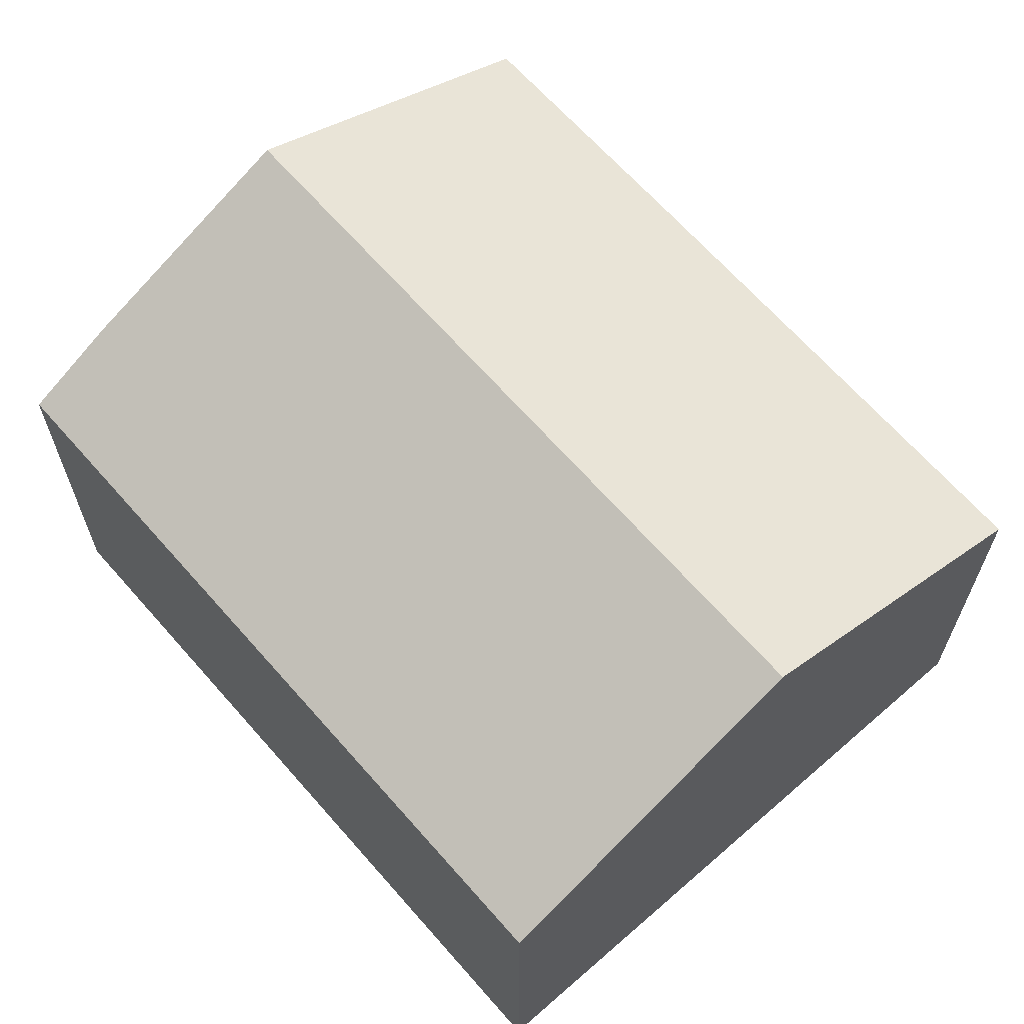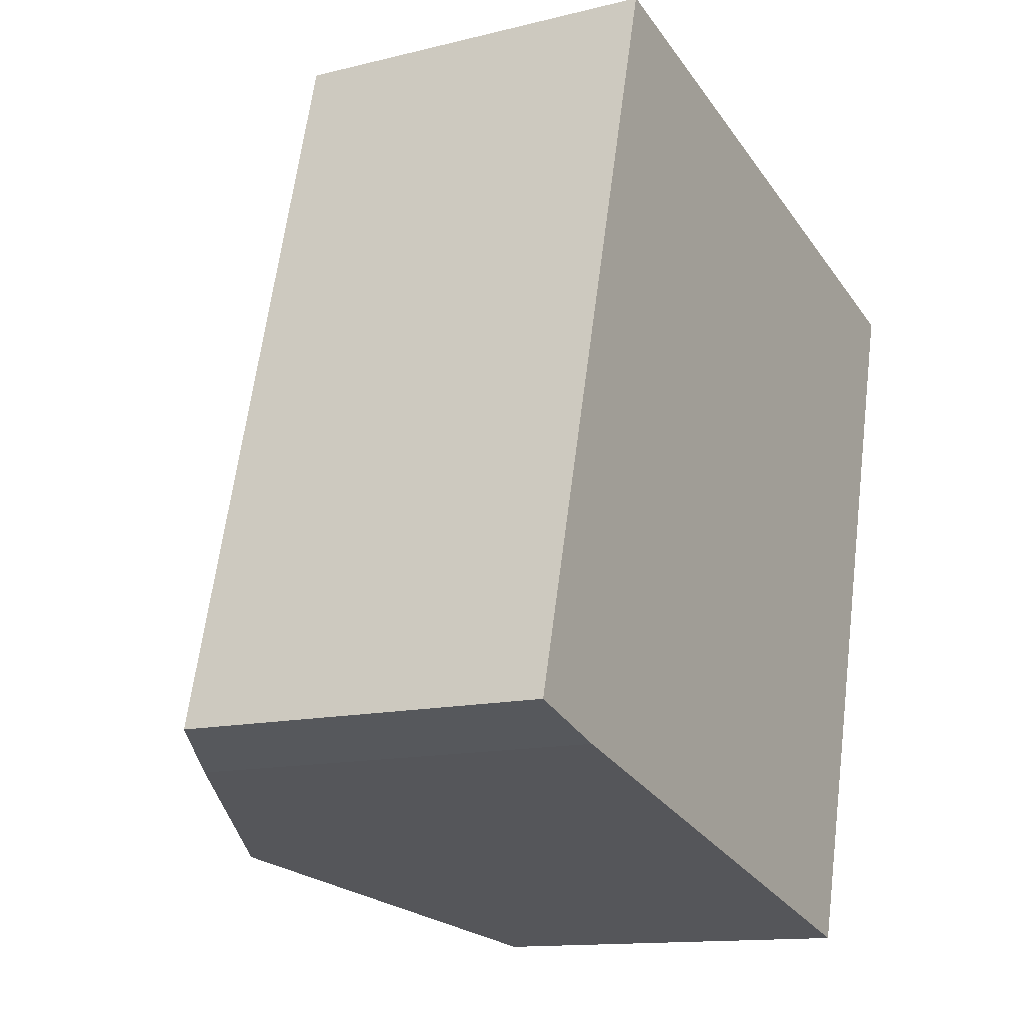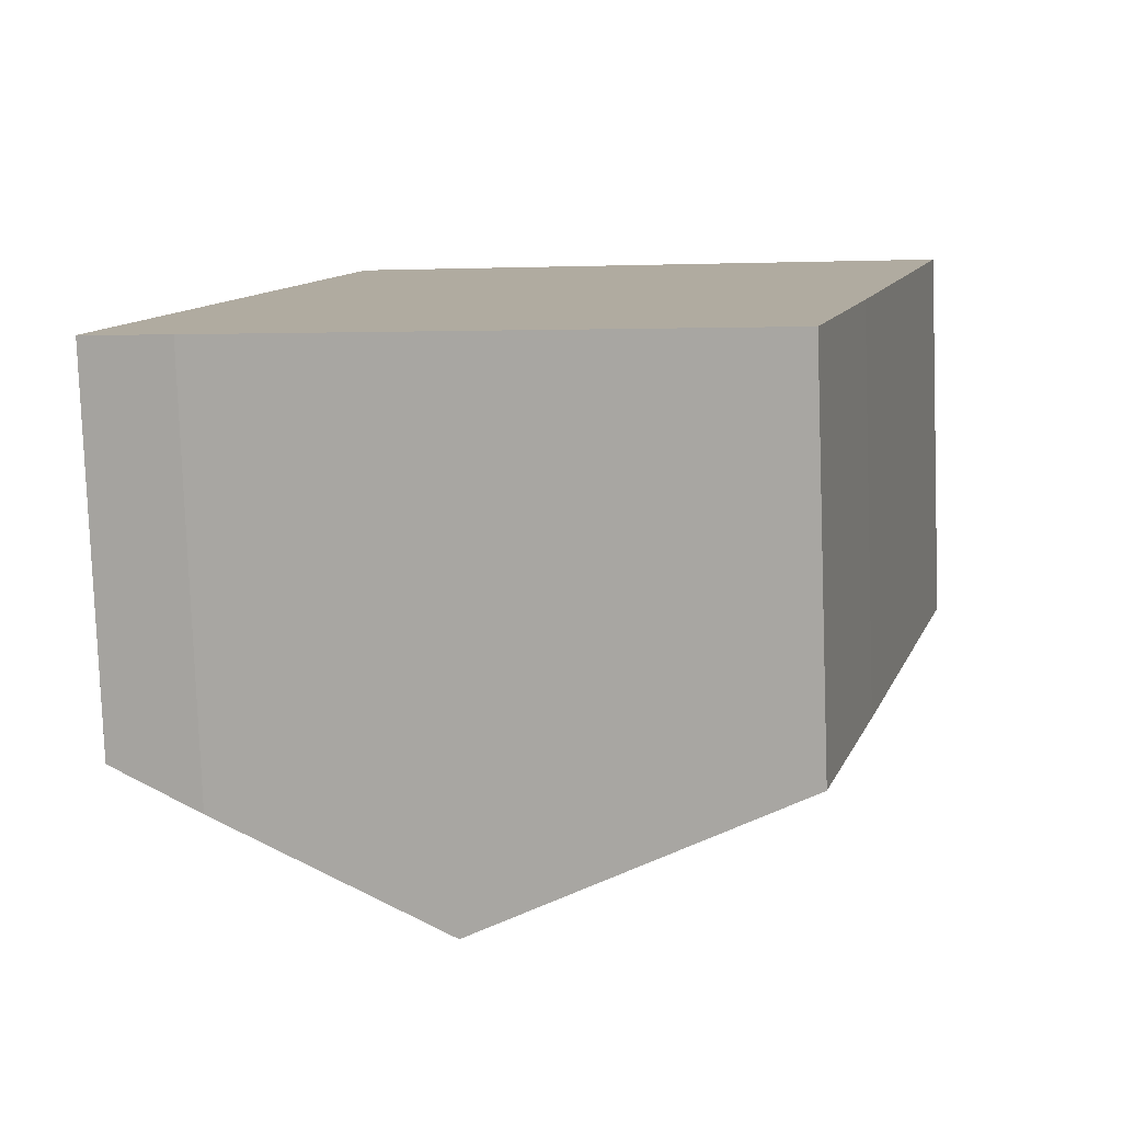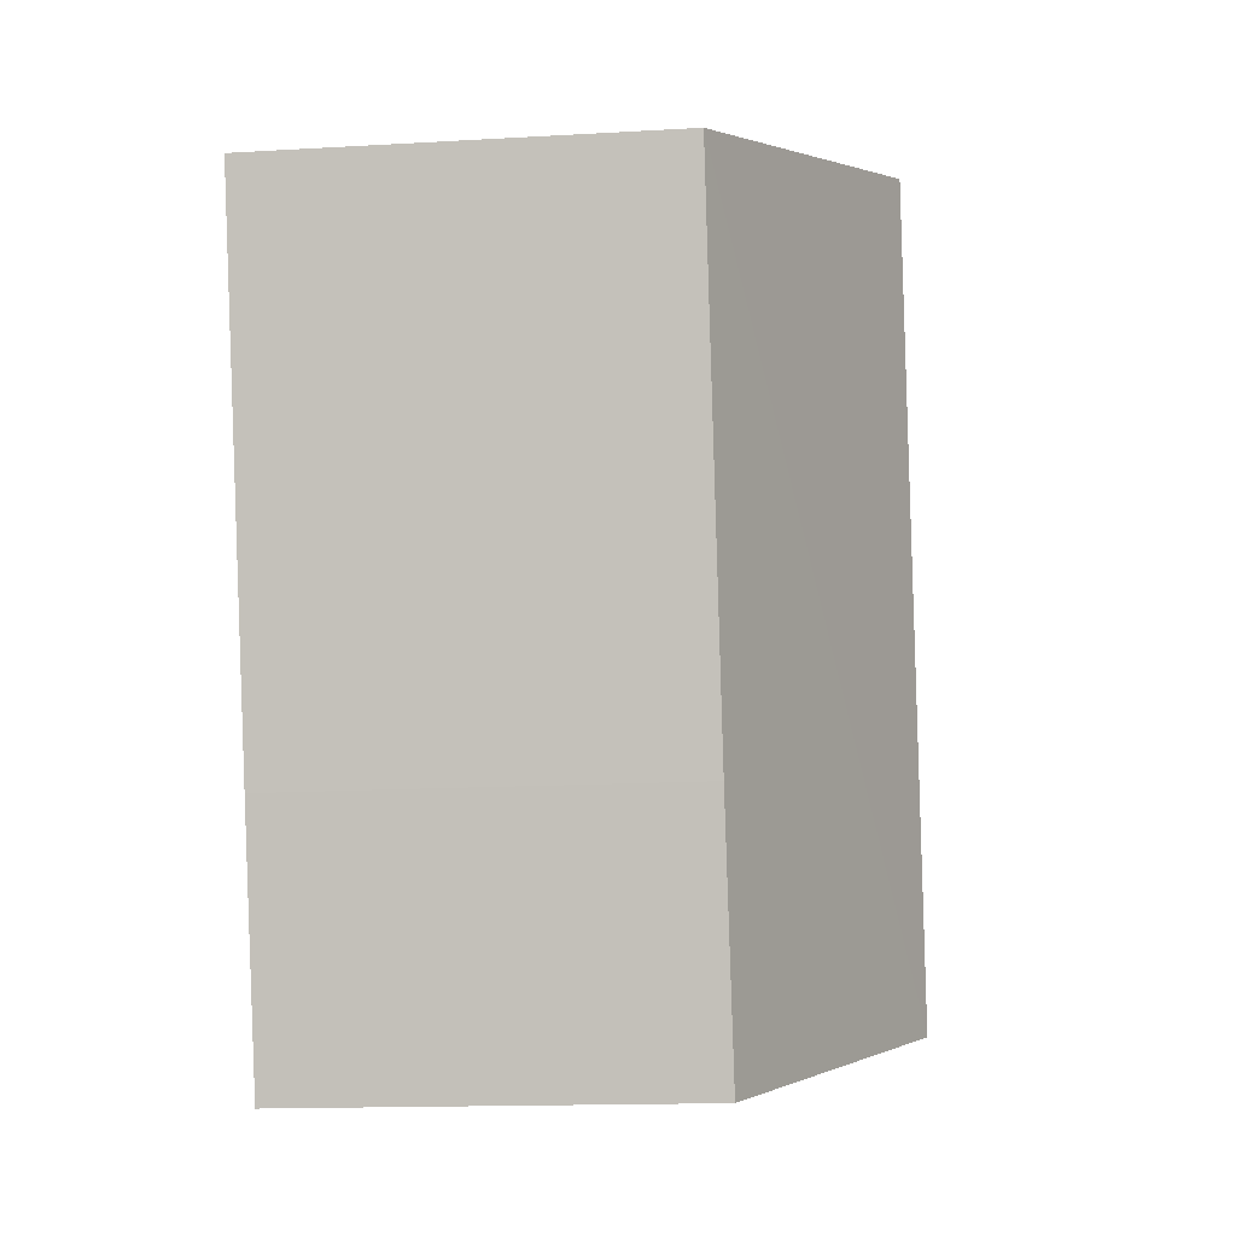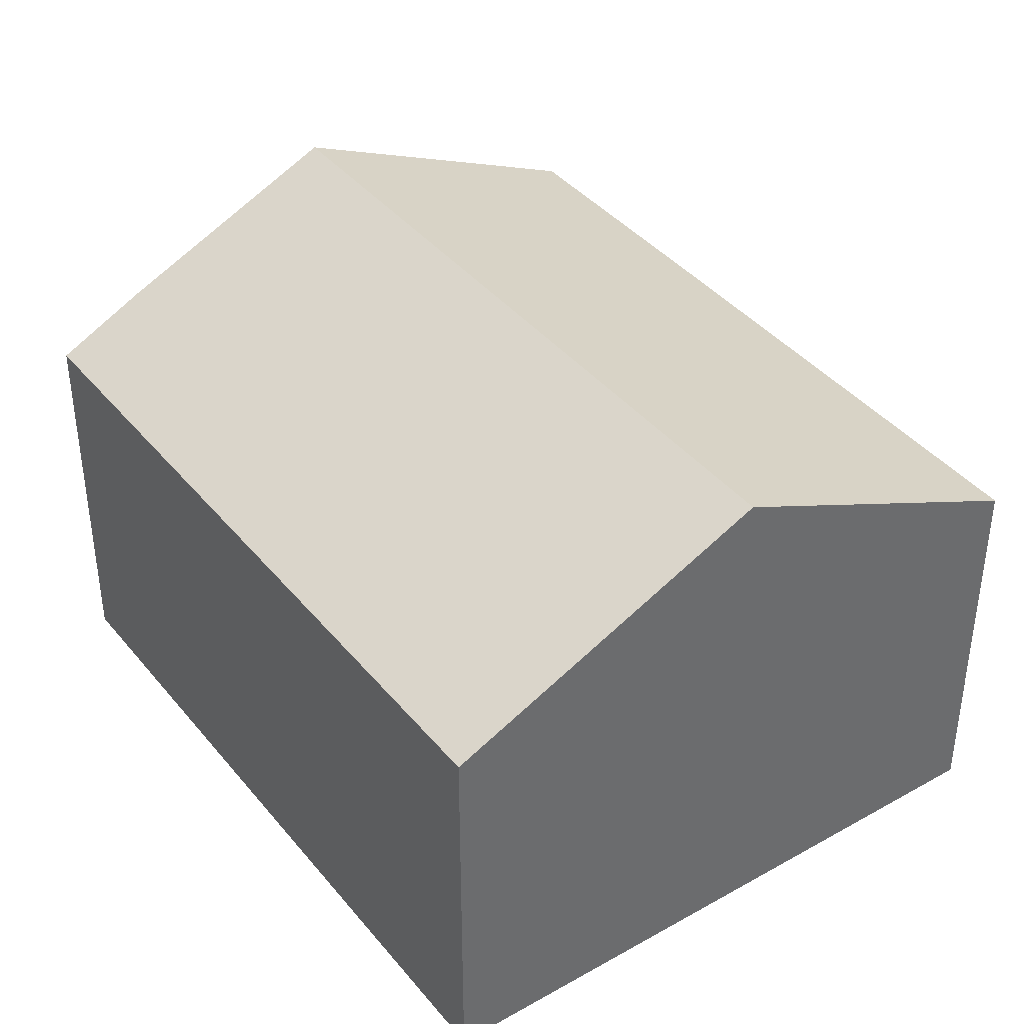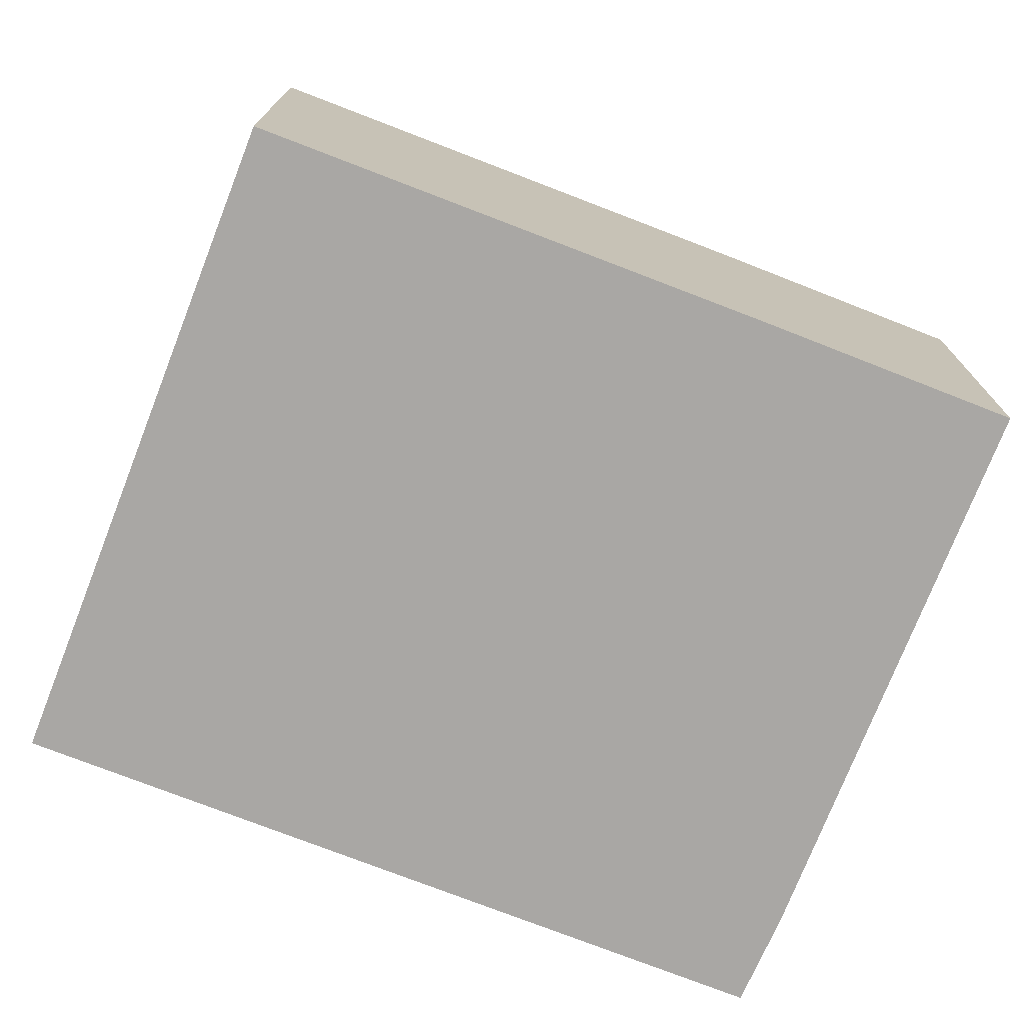
<metadata>
{"format":"obj","ext":"obj","renderer":"f3d","projection":"perspective","resolution":1024,"background":"white","views":[{"elev":65.6,"azim":-26.2,"up":"+Y"},{"elev":-13.2,"azim":-60.4,"up":"+Z"},{"elev":-79.8,"azim":2.1,"up":"+Z"},{"elev":-14.8,"azim":97.2,"up":"+Z"},{"elev":39.6,"azim":-20.0,"up":"+Y"},{"elev":-74.7,"azim":83.7,"up":"+Y"}]}
</metadata>
<code>
v  16.44 7.669 11.26
v  6.259 10.56 -1.774
v  10.17 10.56 12.94
v  13.84 7.657 1.391
v  12.53 7.669 -3.463
v  1.783 8.496 -0.567
v  3.929 7.68 14.61
v  0 7.662 4.692e-16
v  12.53 2.12e-16 -3.463
v  6.259 1.086e-16 -1.774
v  1.783 3.472e-17 -0.567
v  0 0 0
v  3.929 -8.948e-16 14.61
v  10.17 -7.922e-16 12.94
v  16.44 -6.892e-16 11.26
v  13.84 -8.517e-17 1.391
g defaultobject
f 1 2 3
f 2 1 4
f 2 4 5
f 6 3 2
f 3 6 7
f 7 6 8
f 9 2 5
f 2 9 6
f 6 9 10
f 6 10 11
f 11 8 6
f 8 11 12
f 8 13 7
f 13 8 12
f 13 3 7
f 3 13 1
f 1 13 14
f 1 14 15
f 15 4 1
f 4 15 16
f 4 16 5
f 5 16 9
f 12 14 13
f 14 12 11
f 14 11 10
f 14 10 15
f 15 10 9
f 15 9 16

</code>
